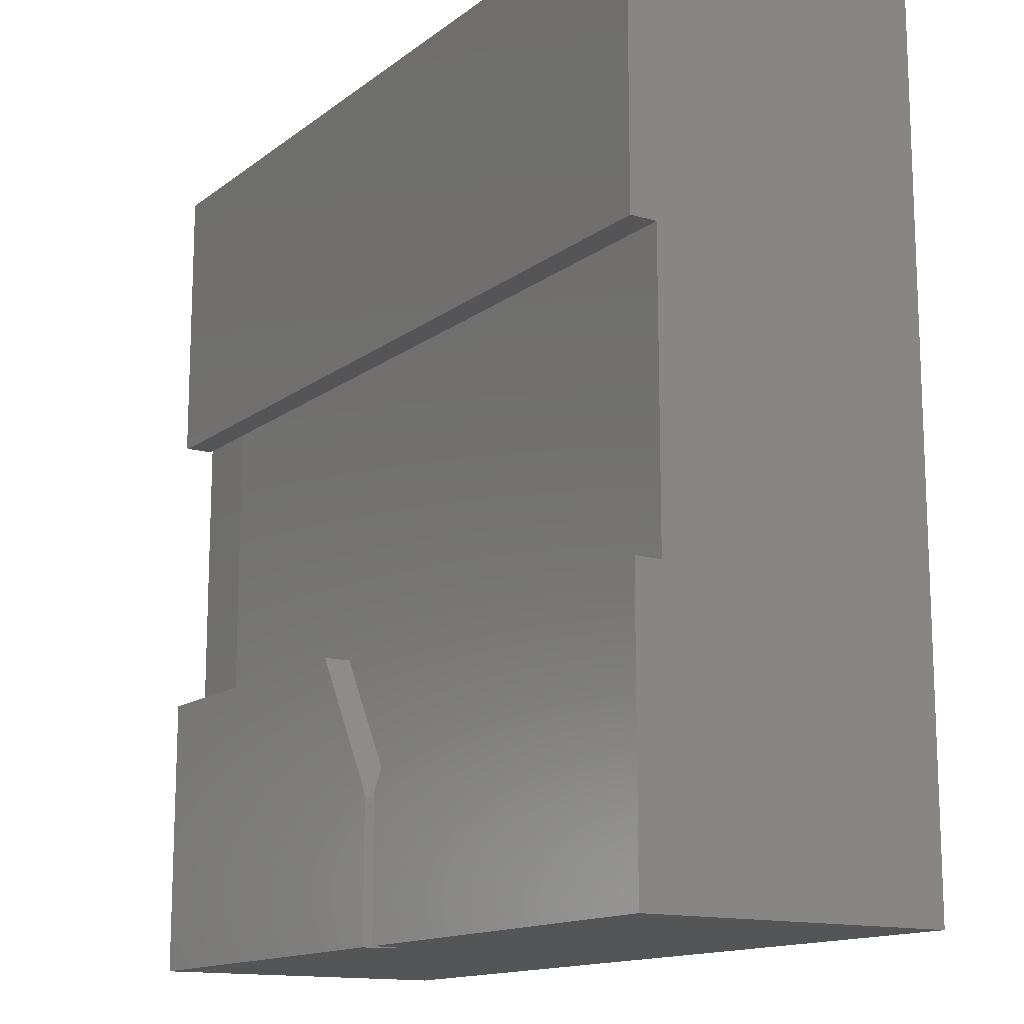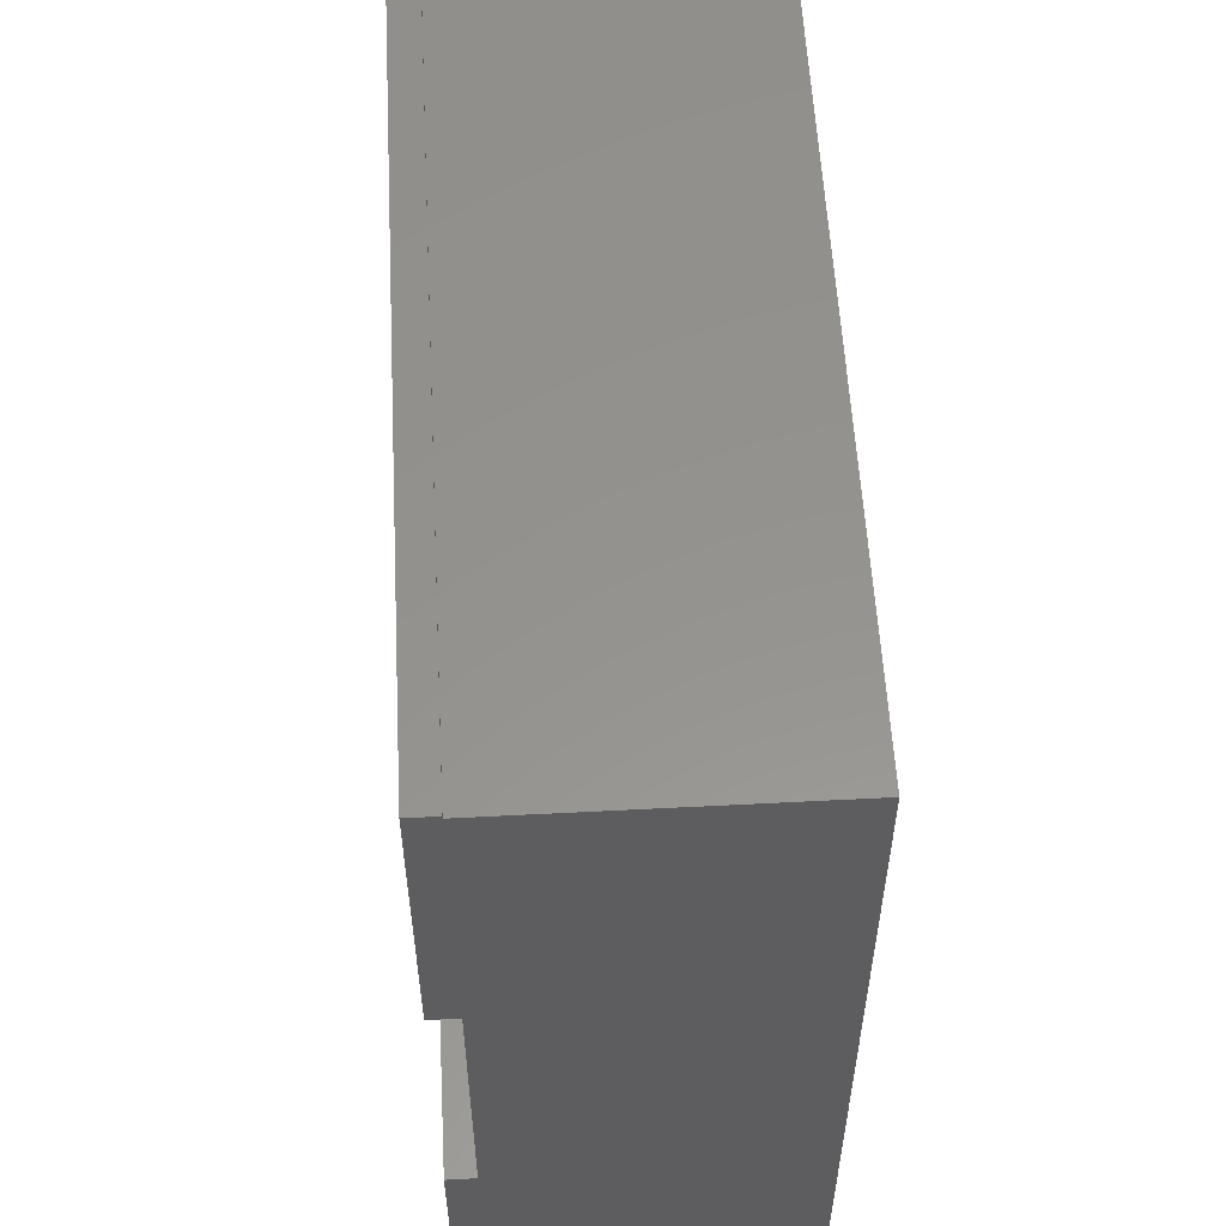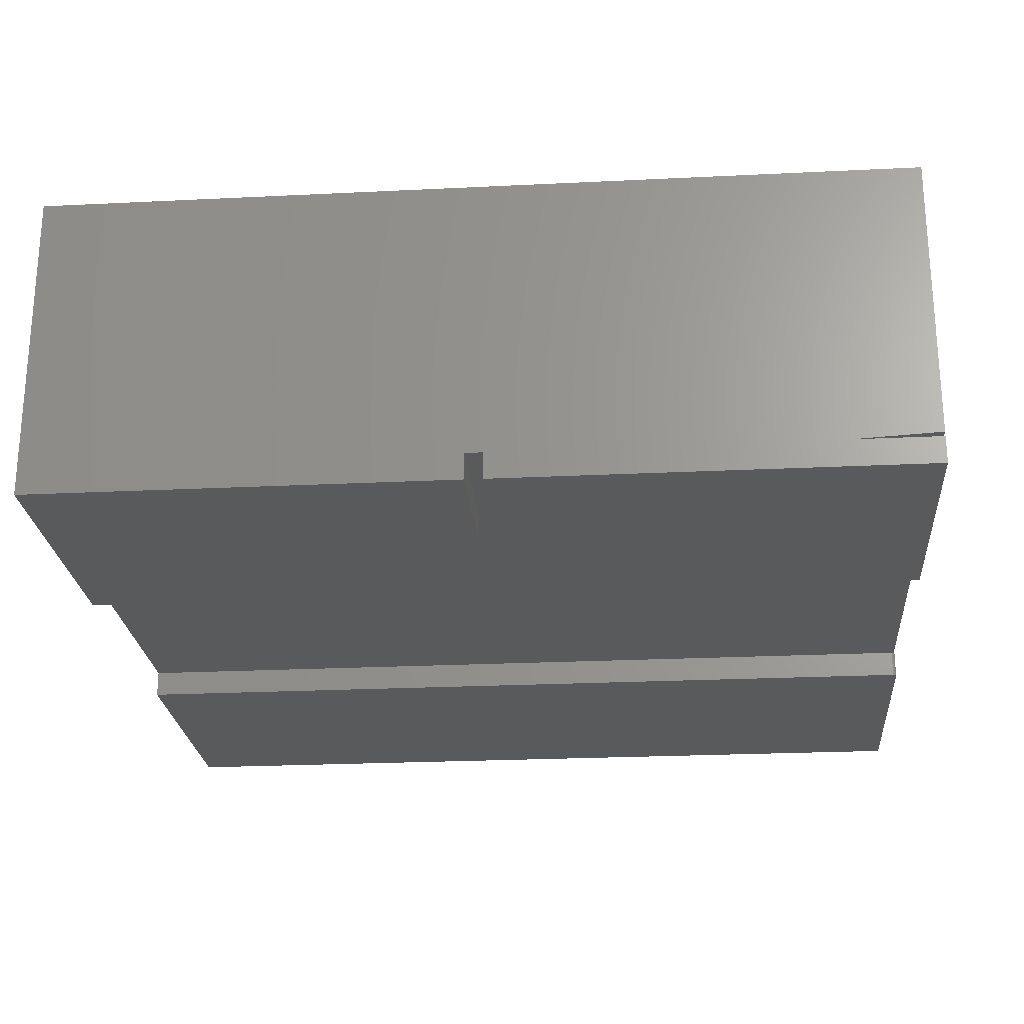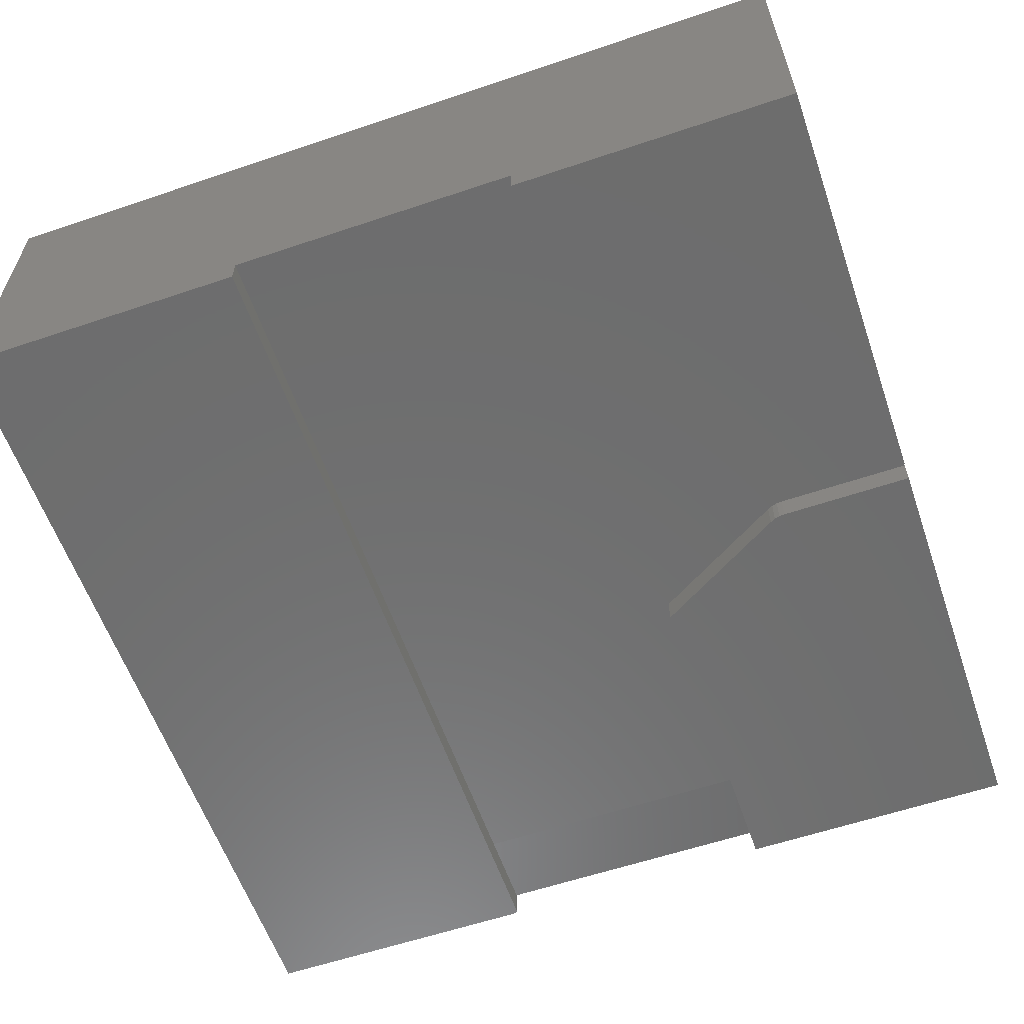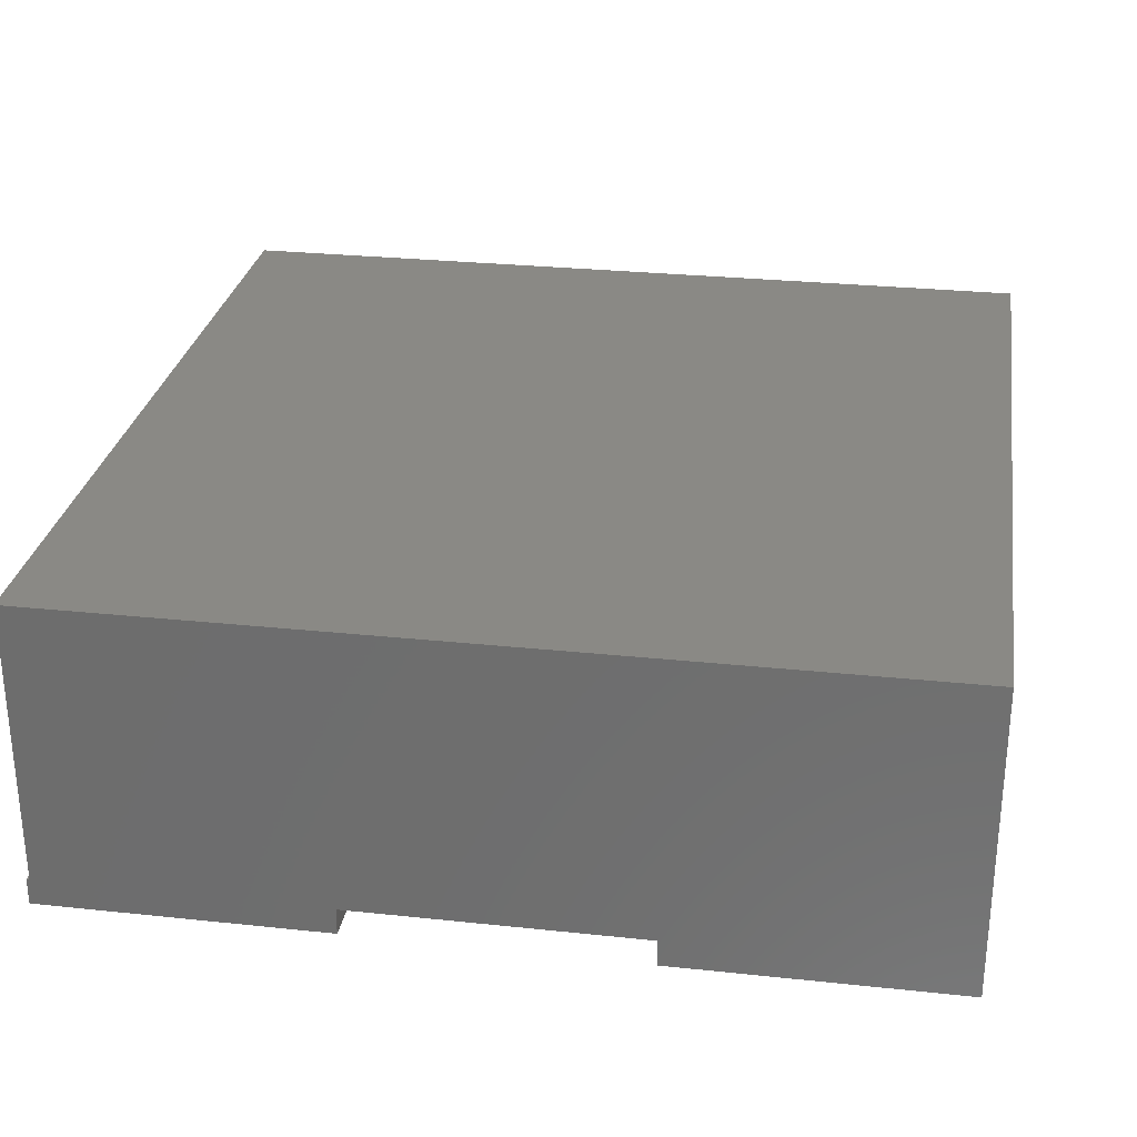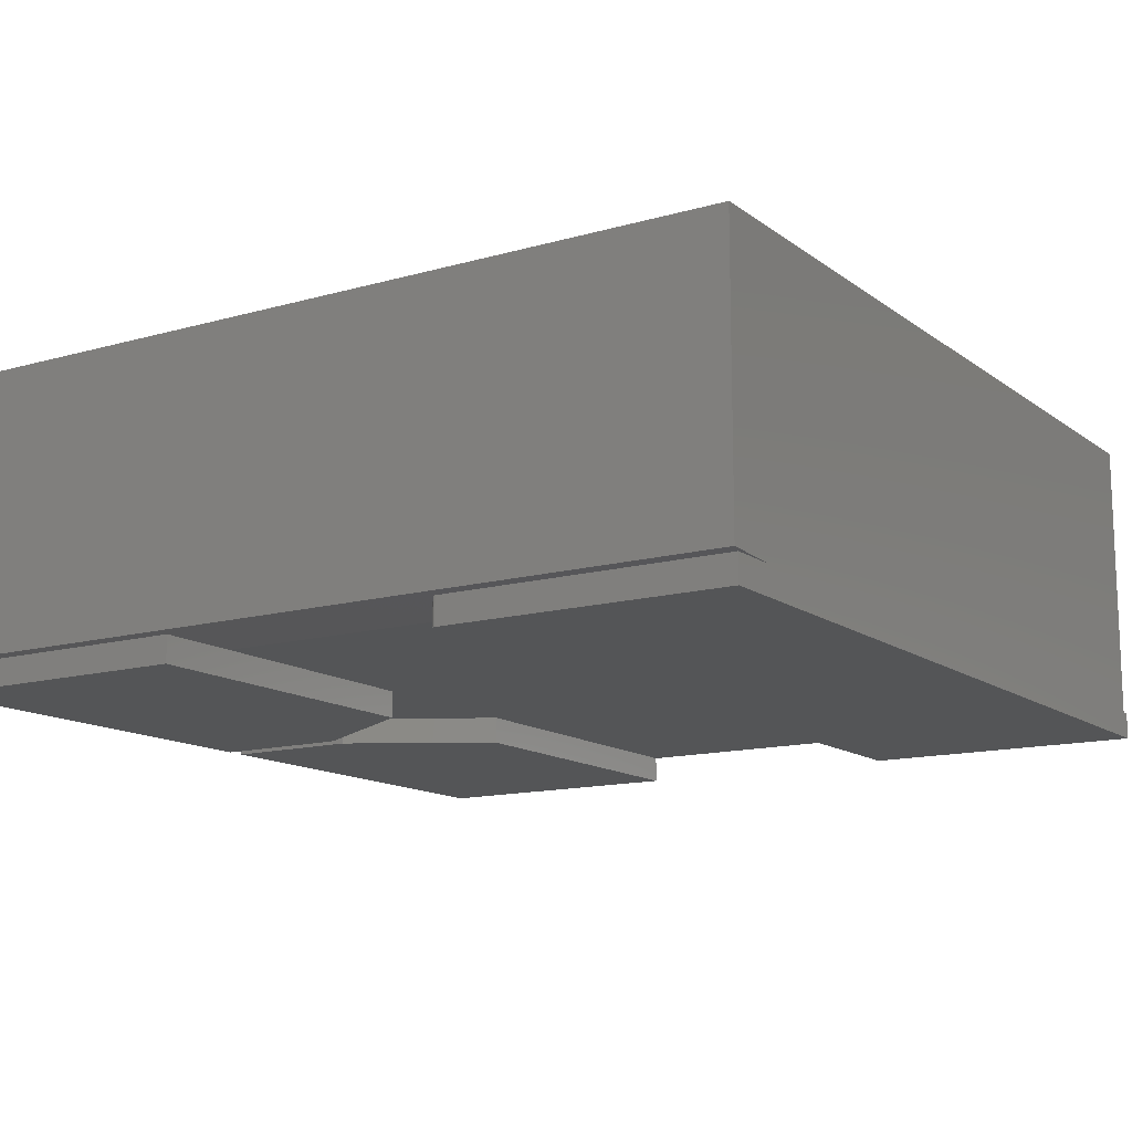
<metadata>
{"format":"stl","ext":"stl","renderer":"f3d","projection":"perspective","resolution":1024,"background":"white","views":[{"elev":-14.1,"azim":57.6,"up":"+Z"},{"elev":56.6,"azim":86.9,"up":"+Z"},{"elev":-23.8,"azim":-175.3,"up":"+Y"},{"elev":-59.6,"azim":109.1,"up":"+Y"},{"elev":28.3,"azim":99.1,"up":"+Y"},{"elev":-13.4,"azim":-57.4,"up":"+Y"}]}
</metadata>
<code>
# stl→obj: 60 verts, 116 faces
v -0.75 0 -0.75
v -0.75 1.665e-16 0.75
v 0.75 1.665e-16 -0.75
v 0.75 3.331e-16 0.75
v -0.75 -0.4922 -0.75
v -0.6016 -0.5 -0.75
v 0.75 -0.5469 -0.75
v 0.01562 -0.5469 -0.75
v 0.01562 -0.5 -0.75
v -0.01562 -0.5 -0.75
v -0.01562 -0.5469 -0.75
v -0.75 -0.5 -0.75
v -0.75 -0.5469 -0.75
v 0.75 -0.5 0.75
v 0.75 -0.5 0.7553
v 0.75 -0.5469 0.7553
v 0.75 -0.5469 0.25
v 0.75 -0.5 0.25
v 0.75 -0.5 -0.2553
v 0.75 -0.5469 -0.2553
v 0.01562 -0.5469 -0.5026
v 0.1625 -0.5469 -0.2553
v 0.01562 -0.5 -0.5026
v -0.01908 -0.5 -0.4985
v -0.01649 -0.5 -0.5079
v -0.01562 -0.5 -0.5176
v 0.1625 -0.5 -0.2553
v -0.1625 -0.5 -0.2553
v -0.02329 -0.5 -0.4897
v -0.6016 -0.5 0.25
v -0.6016 -0.5 -0.2553
v -0.75 -0.5469 -0.2553
v -0.01562 -0.5469 -0.5176
v -0.01649 -0.5469 -0.5079
v -0.01908 -0.5469 -0.4985
v -0.02329 -0.5469 -0.4897
v -0.1625 -0.5469 -0.2553
v -0.75 -0.5 -0.2553
v -0.6016 -0.5 0.75
v -0.75 -0.4922 0.75
v -0.75 -0.5469 0.7553
v -0.75 -0.5469 0.2578
v -0.7498 -0.5469 0.2563
v -0.7494 -0.5469 0.2548
v -0.7487 -0.5469 0.2535
v -0.7477 -0.5469 0.2523
v -0.7465 -0.5469 0.2513
v -0.7452 -0.5469 0.2506
v -0.7437 -0.5469 0.2502
v -0.7422 -0.5469 0.25
v -0.7487 -0.5 0.2535
v -0.7498 -0.5 0.2563
v -0.75 -0.5 0.2578
v -0.7494 -0.5 0.2548
v -0.7422 -0.5 0.25
v -0.7437 -0.5 0.2502
v -0.7452 -0.5 0.2506
v -0.7465 -0.5 0.2513
v -0.7477 -0.5 0.2523
v -0.75 -0.5 0.7553
f 1 2 3
f 3 2 4
f 5 1 6
f 7 8 3
f 3 8 9
f 3 9 1
f 1 9 10
f 1 10 6
f 6 10 11
f 6 11 12
f 12 11 13
f 14 15 16
f 14 16 17
f 14 17 18
f 14 18 4
f 3 4 18
f 3 18 19
f 3 19 20
f 3 20 7
f 8 7 21
f 21 7 20
f 21 20 22
f 23 24 25
f 23 25 26
f 23 26 10
f 23 10 9
f 27 28 29
f 27 29 24
f 27 24 23
f 18 30 31
f 18 31 28
f 18 28 27
f 18 27 19
f 21 23 8
f 8 23 9
f 22 27 21
f 21 27 23
f 20 19 22
f 22 19 27
f 32 13 11
f 32 11 33
f 32 33 34
f 32 34 35
f 32 35 36
f 32 36 37
f 36 29 37
f 37 29 28
f 11 10 33
f 33 10 26
f 29 36 24
f 24 36 35
f 24 35 25
f 25 35 34
f 25 34 26
f 26 34 33
f 32 38 13
f 13 38 12
f 12 38 6
f 6 38 31
f 5 6 31
f 5 31 30
f 5 30 39
f 5 39 40
f 38 32 31
f 31 32 37
f 31 37 28
f 16 41 42
f 16 42 43
f 16 43 44
f 16 44 45
f 16 45 46
f 16 46 47
f 16 47 48
f 16 48 49
f 16 49 50
f 16 50 17
f 51 52 53
f 54 52 51
f 39 30 55
f 39 55 56
f 39 56 57
f 39 57 58
f 39 58 59
f 39 59 51
f 39 51 53
f 60 15 14
f 60 14 39
f 60 39 53
f 41 60 42
f 42 60 53
f 18 17 30
f 30 17 50
f 30 50 55
f 55 50 56
f 56 50 49
f 56 49 57
f 57 49 48
f 57 48 58
f 58 48 47
f 58 47 59
f 59 47 46
f 59 46 51
f 51 46 45
f 51 45 54
f 54 45 44
f 54 44 52
f 52 44 43
f 52 43 53
f 53 43 42
f 16 15 41
f 41 15 60
f 14 4 39
f 39 4 2
f 39 2 40
f 40 2 5
f 5 2 1

</code>
